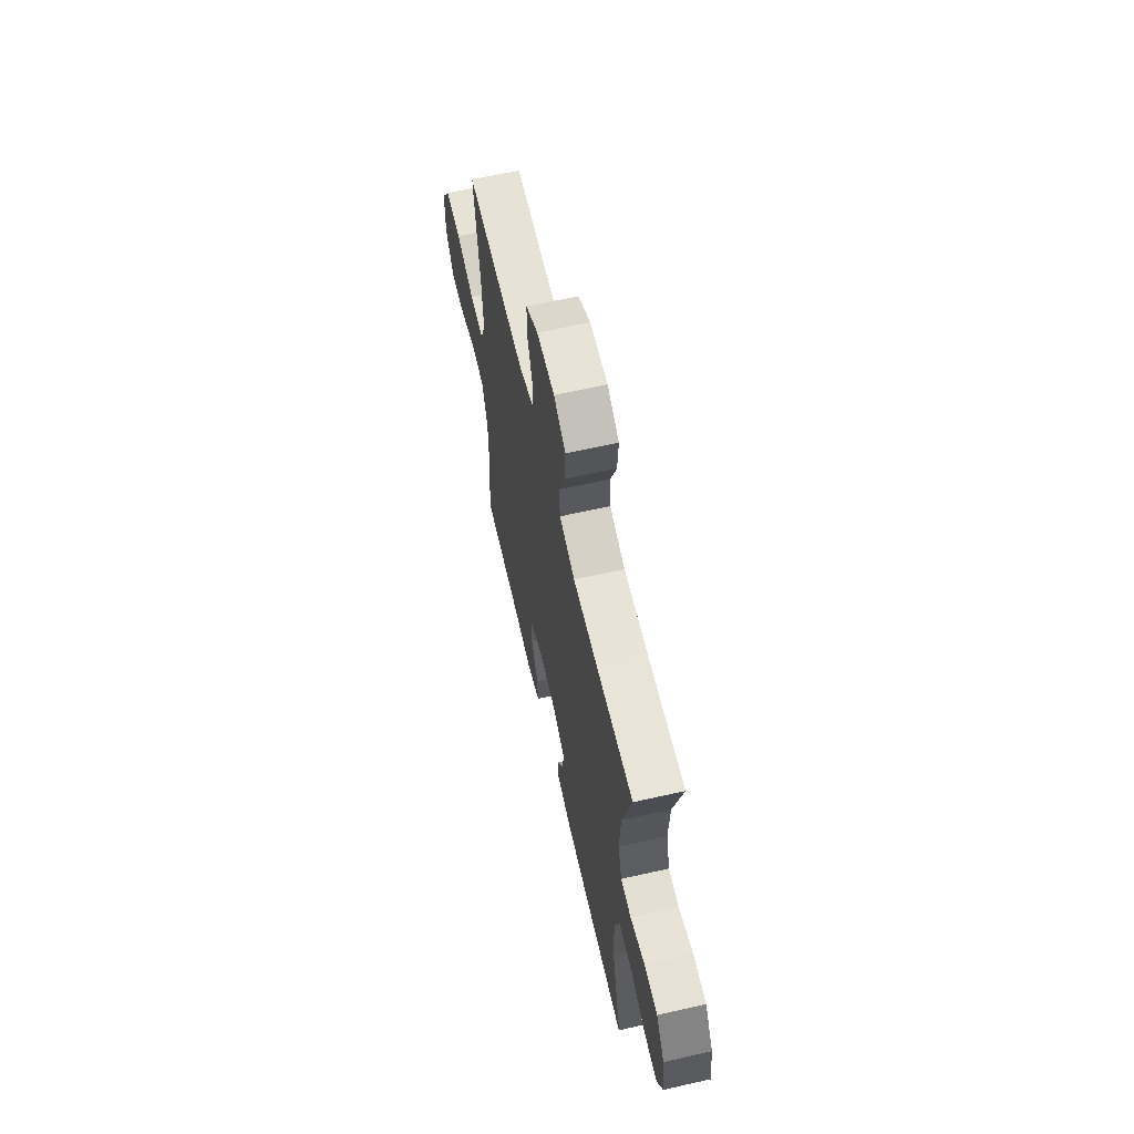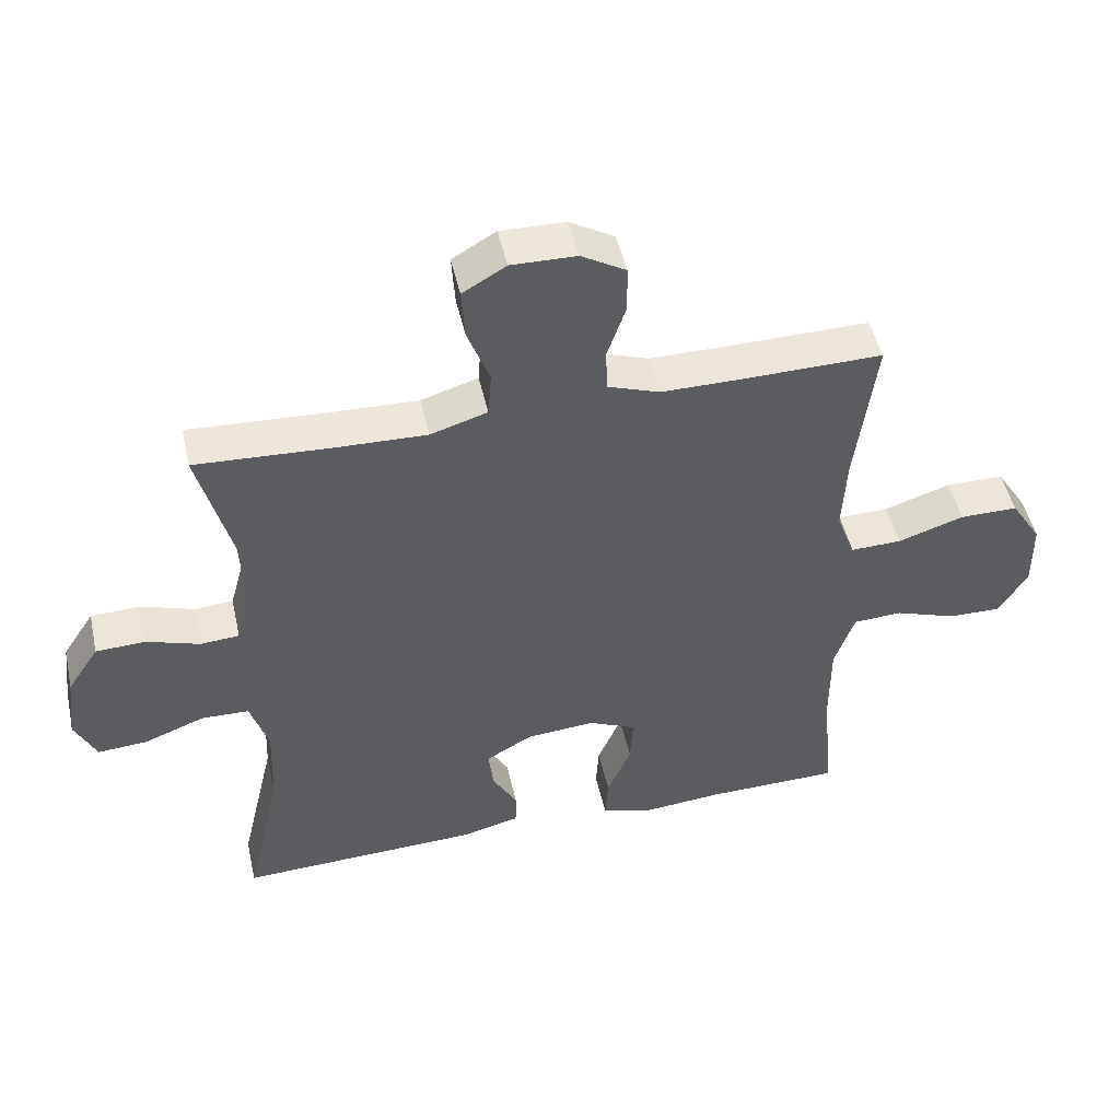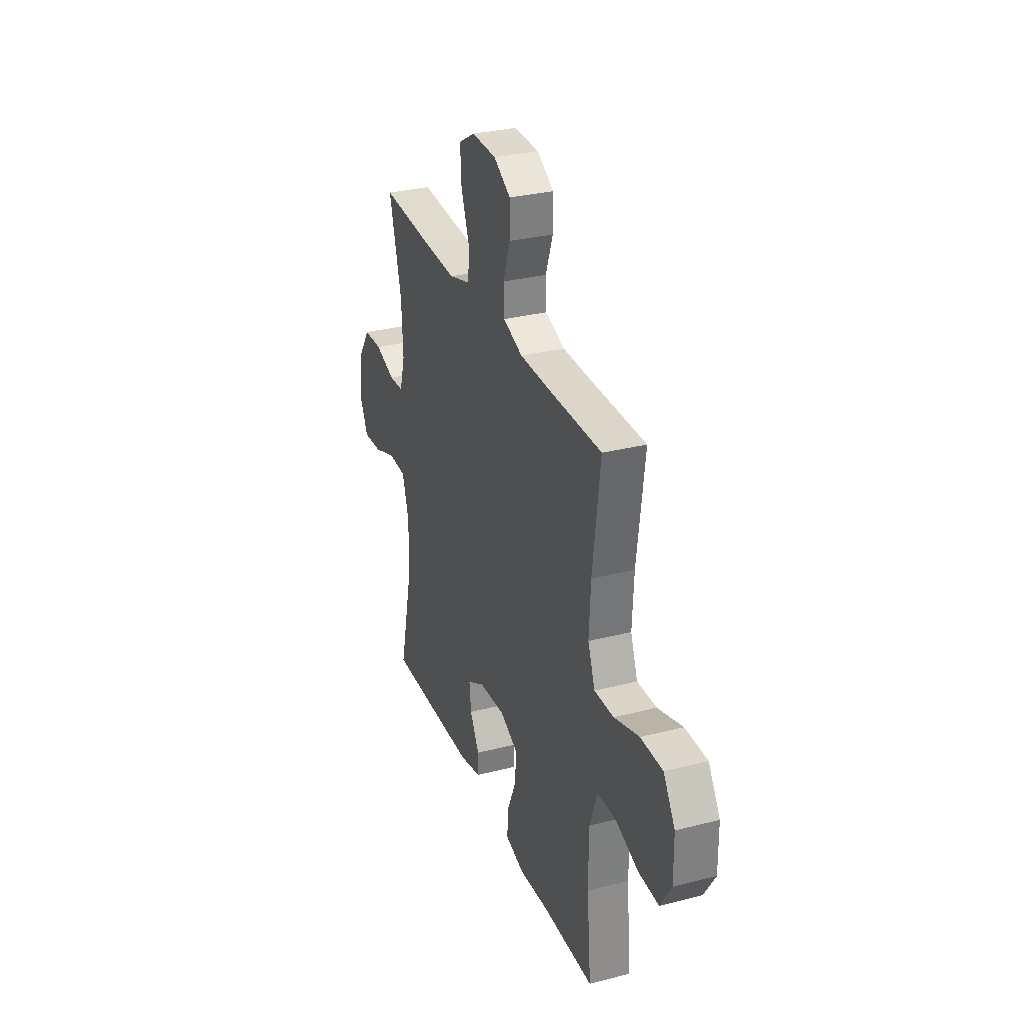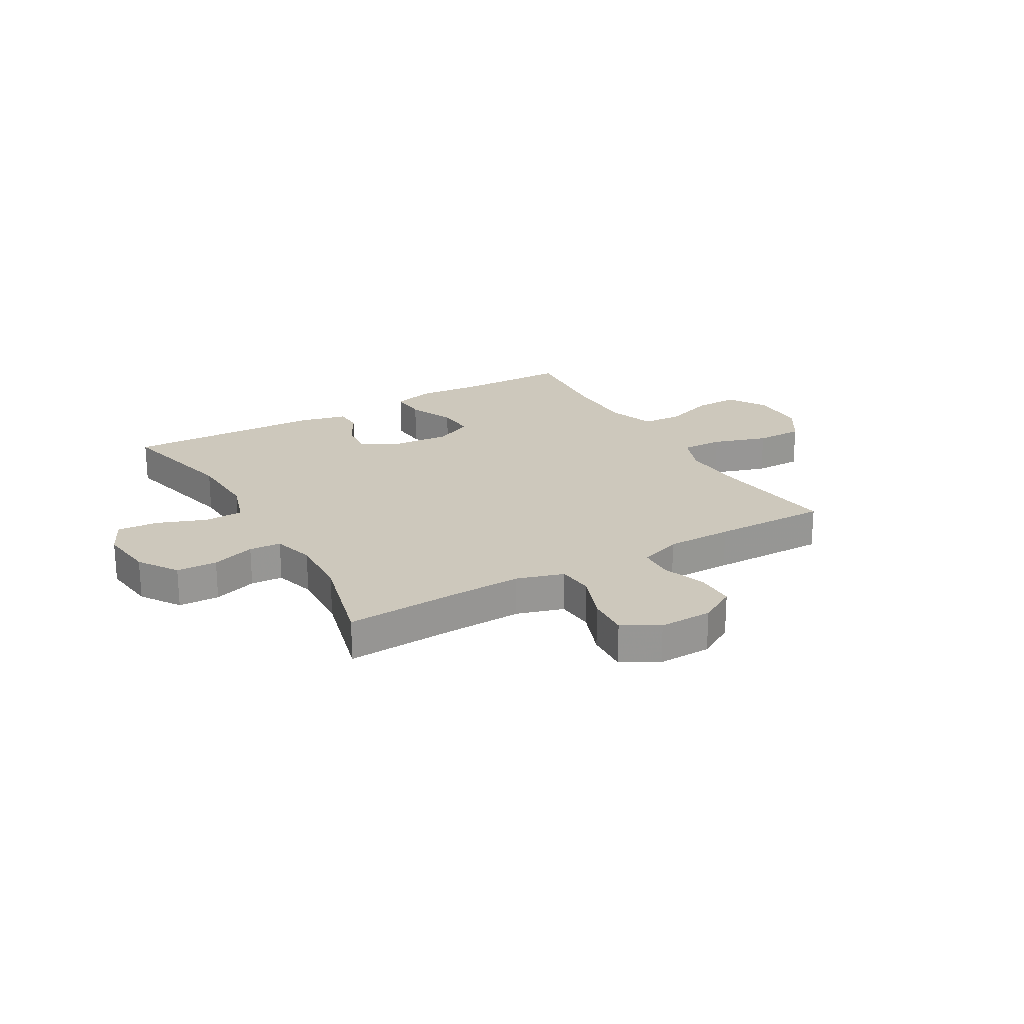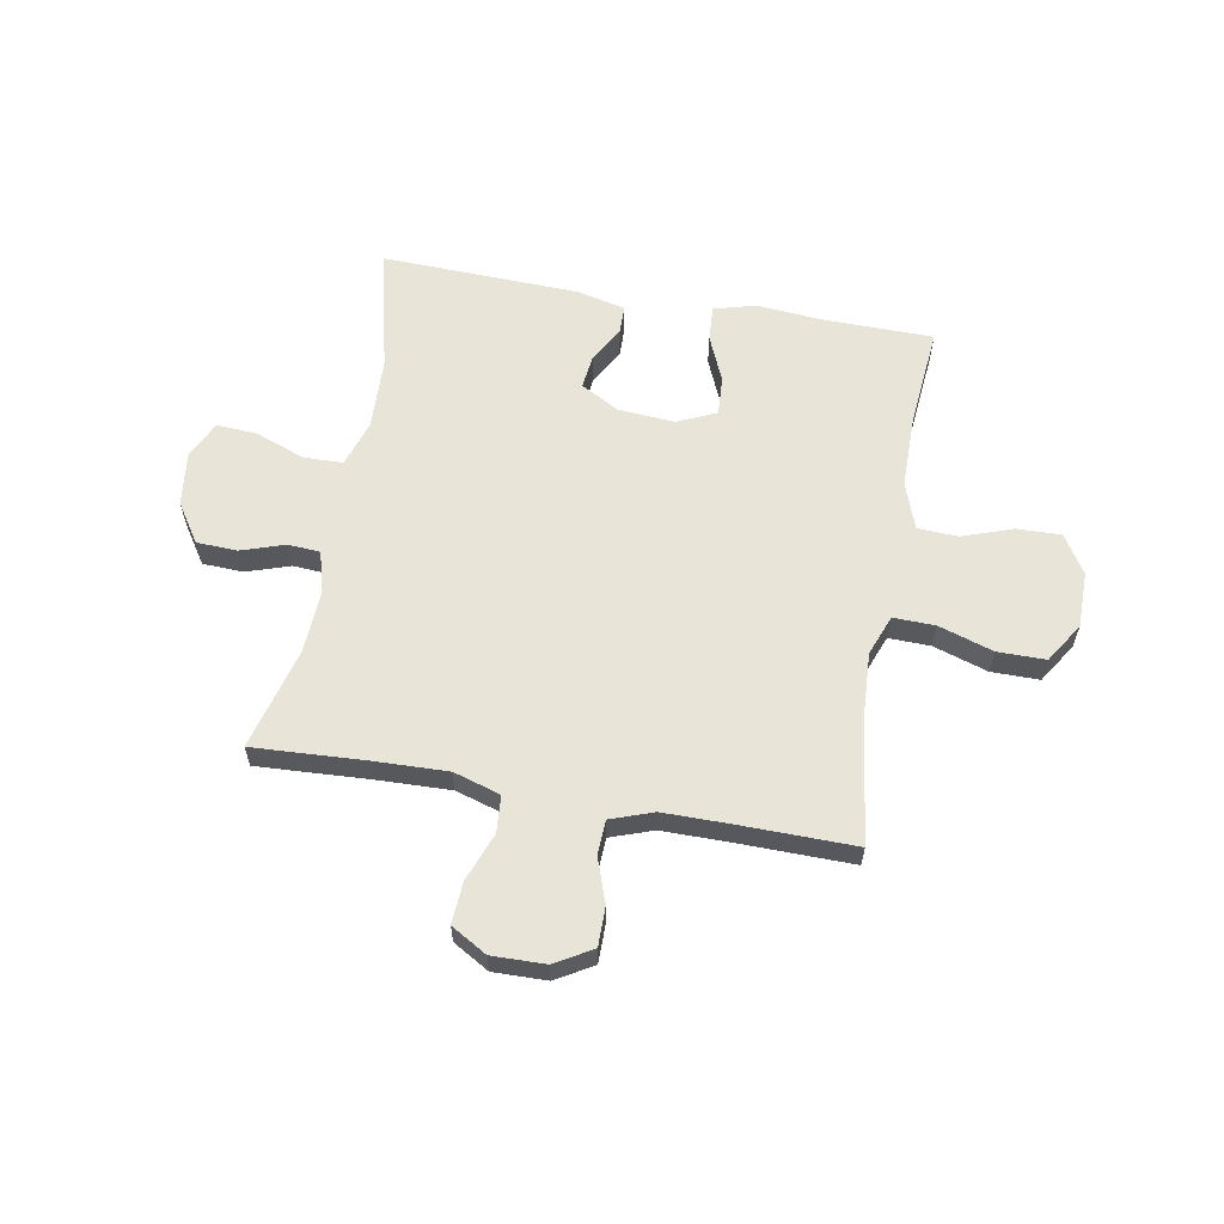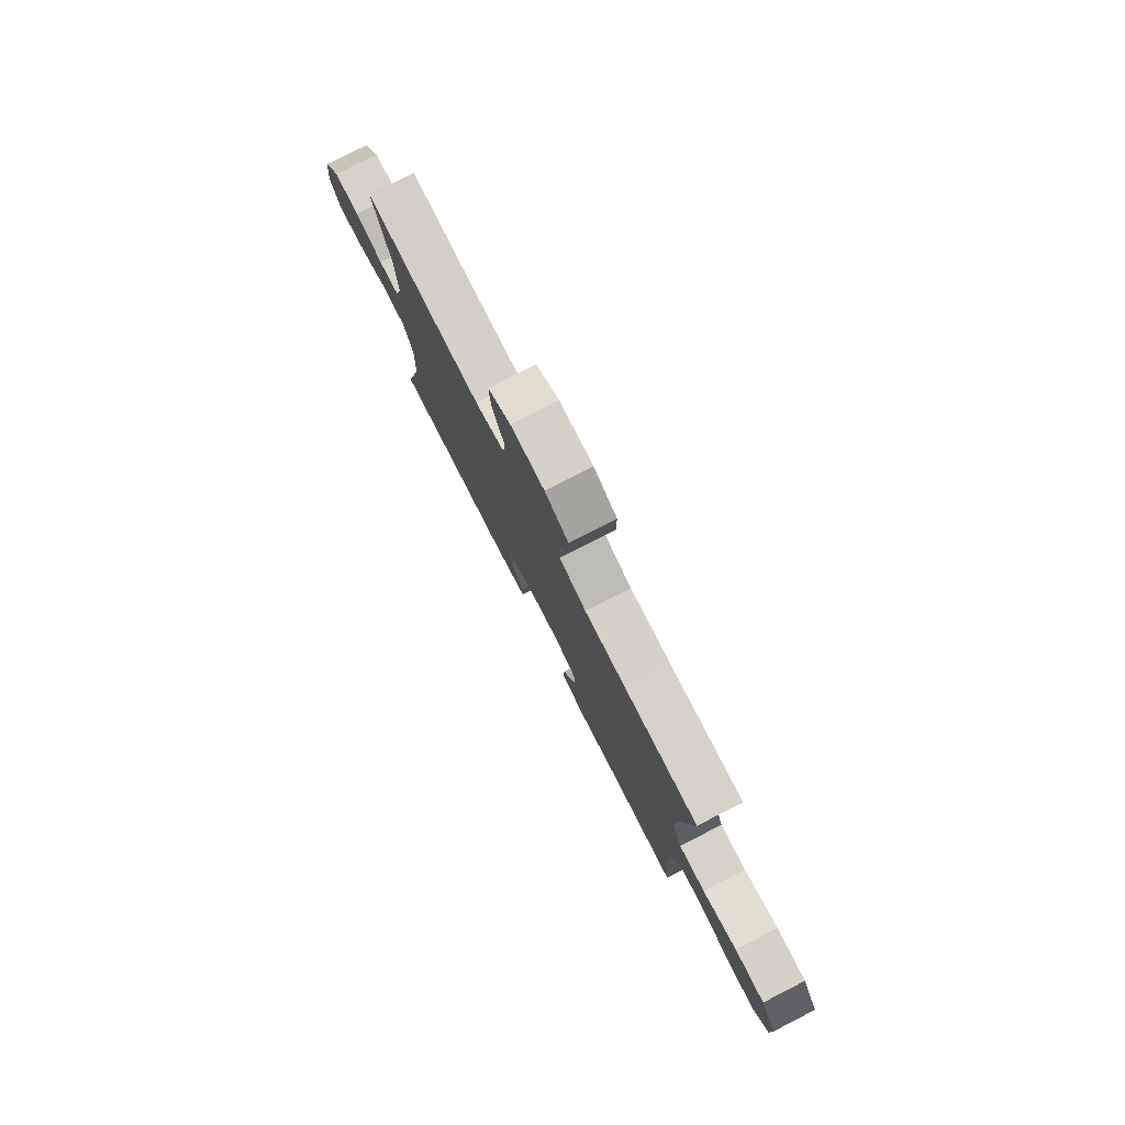
<metadata>
{"format":"obj","ext":"obj","renderer":"f3d","projection":"perspective","resolution":1024,"background":"white","views":[{"elev":63.0,"azim":-102.9,"up":"+Z"},{"elev":48.5,"azim":-12.6,"up":"+Z"},{"elev":30.8,"azim":69.9,"up":"+Z"},{"elev":22.2,"azim":-30.2,"up":"+Y"},{"elev":60.4,"azim":10.1,"up":"+Y"},{"elev":79.0,"azim":63.0,"up":"+Z"}]}
</metadata>
<code>
v -0.5 0.07 -0.5
v -0.447 0.07 -0.273
v -0.442 0.07 -0.142
v -0.469 0.07 -0.057
v -0.54 0.07 -0.055
v -0.63 0.07 -0.089
v -0.704 0.07 -0.094
v -0.736 0.07 -0.028
v -0.724 0.07 0.072
v -0.677 0.07 0.143
v -0.603 0.07 0.146
v -0.524 0.07 0.12
v -0.466 0.07 0.124
v -0.445 0.07 0.199
v -0.451 0.07 0.315
v -0.5 0.07 0.5
v -0.293 0.07 0.489
v -0.163 0.07 0.485
v -0.078 0.07 0.511
v -0.073 0.07 0.578
v -0.106 0.07 0.665
v -0.111 0.07 0.741
v -0.046 0.07 0.779
v 0.051 0.07 0.777
v 0.118 0.07 0.738
v 0.118 0.07 0.667
v 0.09 0.07 0.587
v 0.093 0.07 0.524
v 0.17 0.07 0.497
v 0.29 0.07 0.497
v 0.5 0.07 0.5
v 0.47 0.07 0.27
v 0.464 0.07 0.155
v 0.492 0.07 0.082
v 0.568 0.07 0.084
v 0.667 0.07 0.116
v 0.754 0.07 0.116
v 0.8 0.07 0.044
v 0.801 0.07 -0.058
v 0.758 0.07 -0.128
v 0.678 0.07 -0.126
v 0.586 0.07 -0.094
v 0.513 0.07 -0.098
v 0.483 0.07 -0.184
v 0.483 0.07 -0.316
v 0.5 0.07 -0.5
v 0.297 0.07 -0.503
v 0.179 0.07 -0.513
v 0.104 0.07 -0.492
v 0.108 0.07 -0.427
v 0.144 0.07 -0.343
v 0.148 0.07 -0.272
v 0.077 0.07 -0.24
v -0.026 0.07 -0.248
v -0.095 0.07 -0.287
v -0.088 0.07 -0.349
v -0.051 0.07 -0.415
v -0.052 0.07 -0.466
v -0.139 0.07 -0.487
v -0.5 0 -0.5
v -0.447 0 -0.273
v -0.442 0 -0.142
v -0.469 0 -0.057
v -0.54 0 -0.055
v -0.63 0 -0.089
v -0.704 0 -0.094
v -0.736 0 -0.028
v -0.724 0 0.072
v -0.677 0 0.143
v -0.603 0 0.146
v -0.524 0 0.12
v -0.466 0 0.124
v -0.445 0 0.199
v -0.451 0 0.315
v -0.5 0 0.5
v -0.293 0 0.489
v -0.163 0 0.485
v -0.078 0 0.511
v -0.073 0 0.578
v -0.106 0 0.665
v -0.111 0 0.741
v -0.046 0 0.779
v 0.051 0 0.777
v 0.118 0 0.738
v 0.118 0 0.667
v 0.09 0 0.587
v 0.093 0 0.524
v 0.17 0 0.497
v 0.29 0 0.497
v 0.5 0 0.5
v 0.47 0 0.27
v 0.464 0 0.155
v 0.492 0 0.082
v 0.568 0 0.084
v 0.667 0 0.116
v 0.754 0 0.116
v 0.8 0 0.044
v 0.801 0 -0.058
v 0.758 0 -0.128
v 0.678 0 -0.126
v 0.586 0 -0.094
v 0.513 0 -0.098
v 0.483 0 -0.184
v 0.483 0 -0.316
v 0.5 0 -0.5
v 0.297 0 -0.503
v 0.179 0 -0.513
v 0.104 0 -0.492
v 0.108 0 -0.427
v 0.144 0 -0.343
v 0.148 0 -0.272
v 0.077 0 -0.24
v -0.026 0 -0.248
v -0.095 0 -0.287
v -0.088 0 -0.349
v -0.051 0 -0.415
v -0.052 0 -0.466
v -0.139 0 -0.487
f 59 1 2
f 58 59 2
f 57 58 2
f 56 57 2
f 55 56 2 3
f 54 55 3 4
f 53 54 4
f 49 50 51
f 48 49 51
f 47 48 51
f 47 51 52
f 46 47 52
f 45 46 52
f 44 45 52 53
f 40 41 42
f 39 40 42
f 38 39 42
f 37 38 42
f 36 37 42
f 35 36 42
f 34 35 42 43
f 44 53 4
f 43 44 4
f 34 43 4
f 33 34 4
f 25 26 27
f 24 25 27
f 23 24 27
f 22 23 27
f 21 22 27
f 20 21 27
f 19 20 27 28
f 18 19 28 29
f 15 16 17
f 14 15 17 18
f 18 29 30
f 14 18 30
f 13 14 30
f 10 11 12
f 9 10 12
f 8 9 12
f 7 8 12
f 6 7 12
f 5 6 12
f 32 33 4 5
f 31 32 5
f 30 31 5
f 13 30 5
f 5 12 13
f 61 60 118
f 61 118 117
f 61 117 116
f 61 116 115
f 62 61 115 114
f 63 62 114 113
f 63 113 112
f 110 109 108
f 110 108 107
f 110 107 106
f 111 110 106
f 111 106 105
f 111 105 104
f 112 111 104 103
f 101 100 99
f 101 99 98
f 101 98 97
f 101 97 96
f 101 96 95
f 101 95 94
f 102 101 94 93
f 63 112 103
f 63 103 102
f 63 102 93
f 63 93 92
f 86 85 84
f 86 84 83
f 86 83 82
f 86 82 81
f 86 81 80
f 86 80 79
f 87 86 79 78
f 88 87 78 77
f 76 75 74
f 77 76 74 73
f 89 88 77
f 89 77 73
f 89 73 72
f 71 70 69
f 71 69 68
f 71 68 67
f 71 67 66
f 71 66 65
f 71 65 64
f 64 63 92 91
f 64 91 90
f 64 90 89
f 64 89 72
f 72 71 64
f 1 60 61 2
f 2 61 62 3
f 3 62 63 4
f 4 63 64 5
f 5 64 65 6
f 6 65 66 7
f 7 66 67 8
f 8 67 68 9
f 9 68 69 10
f 10 69 70 11
f 11 70 71 12
f 12 71 72 13
f 13 72 73 14
f 14 73 74 15
f 15 74 75 16
f 16 75 76 17
f 17 76 77 18
f 18 77 78 19
f 19 78 79 20
f 20 79 80 21
f 21 80 81 22
f 22 81 82 23
f 23 82 83 24
f 24 83 84 25
f 25 84 85 26
f 26 85 86 27
f 27 86 87 28
f 28 87 88 29
f 29 88 89 30
f 30 89 90 31
f 31 90 91 32
f 32 91 92 33
f 33 92 93 34
f 34 93 94 35
f 35 94 95 36
f 36 95 96 37
f 37 96 97 38
f 38 97 98 39
f 39 98 99 40
f 40 99 100 41
f 41 100 101 42
f 42 101 102 43
f 43 102 103 44
f 44 103 104 45
f 45 104 105 46
f 46 105 106 47
f 47 106 107 48
f 48 107 108 49
f 49 108 109 50
f 50 109 110 51
f 51 110 111 52
f 52 111 112 53
f 53 112 113 54
f 54 113 114 55
f 55 114 115 56
f 56 115 116 57
f 57 116 117 58
f 58 117 118 59
f 59 118 60 1

</code>
